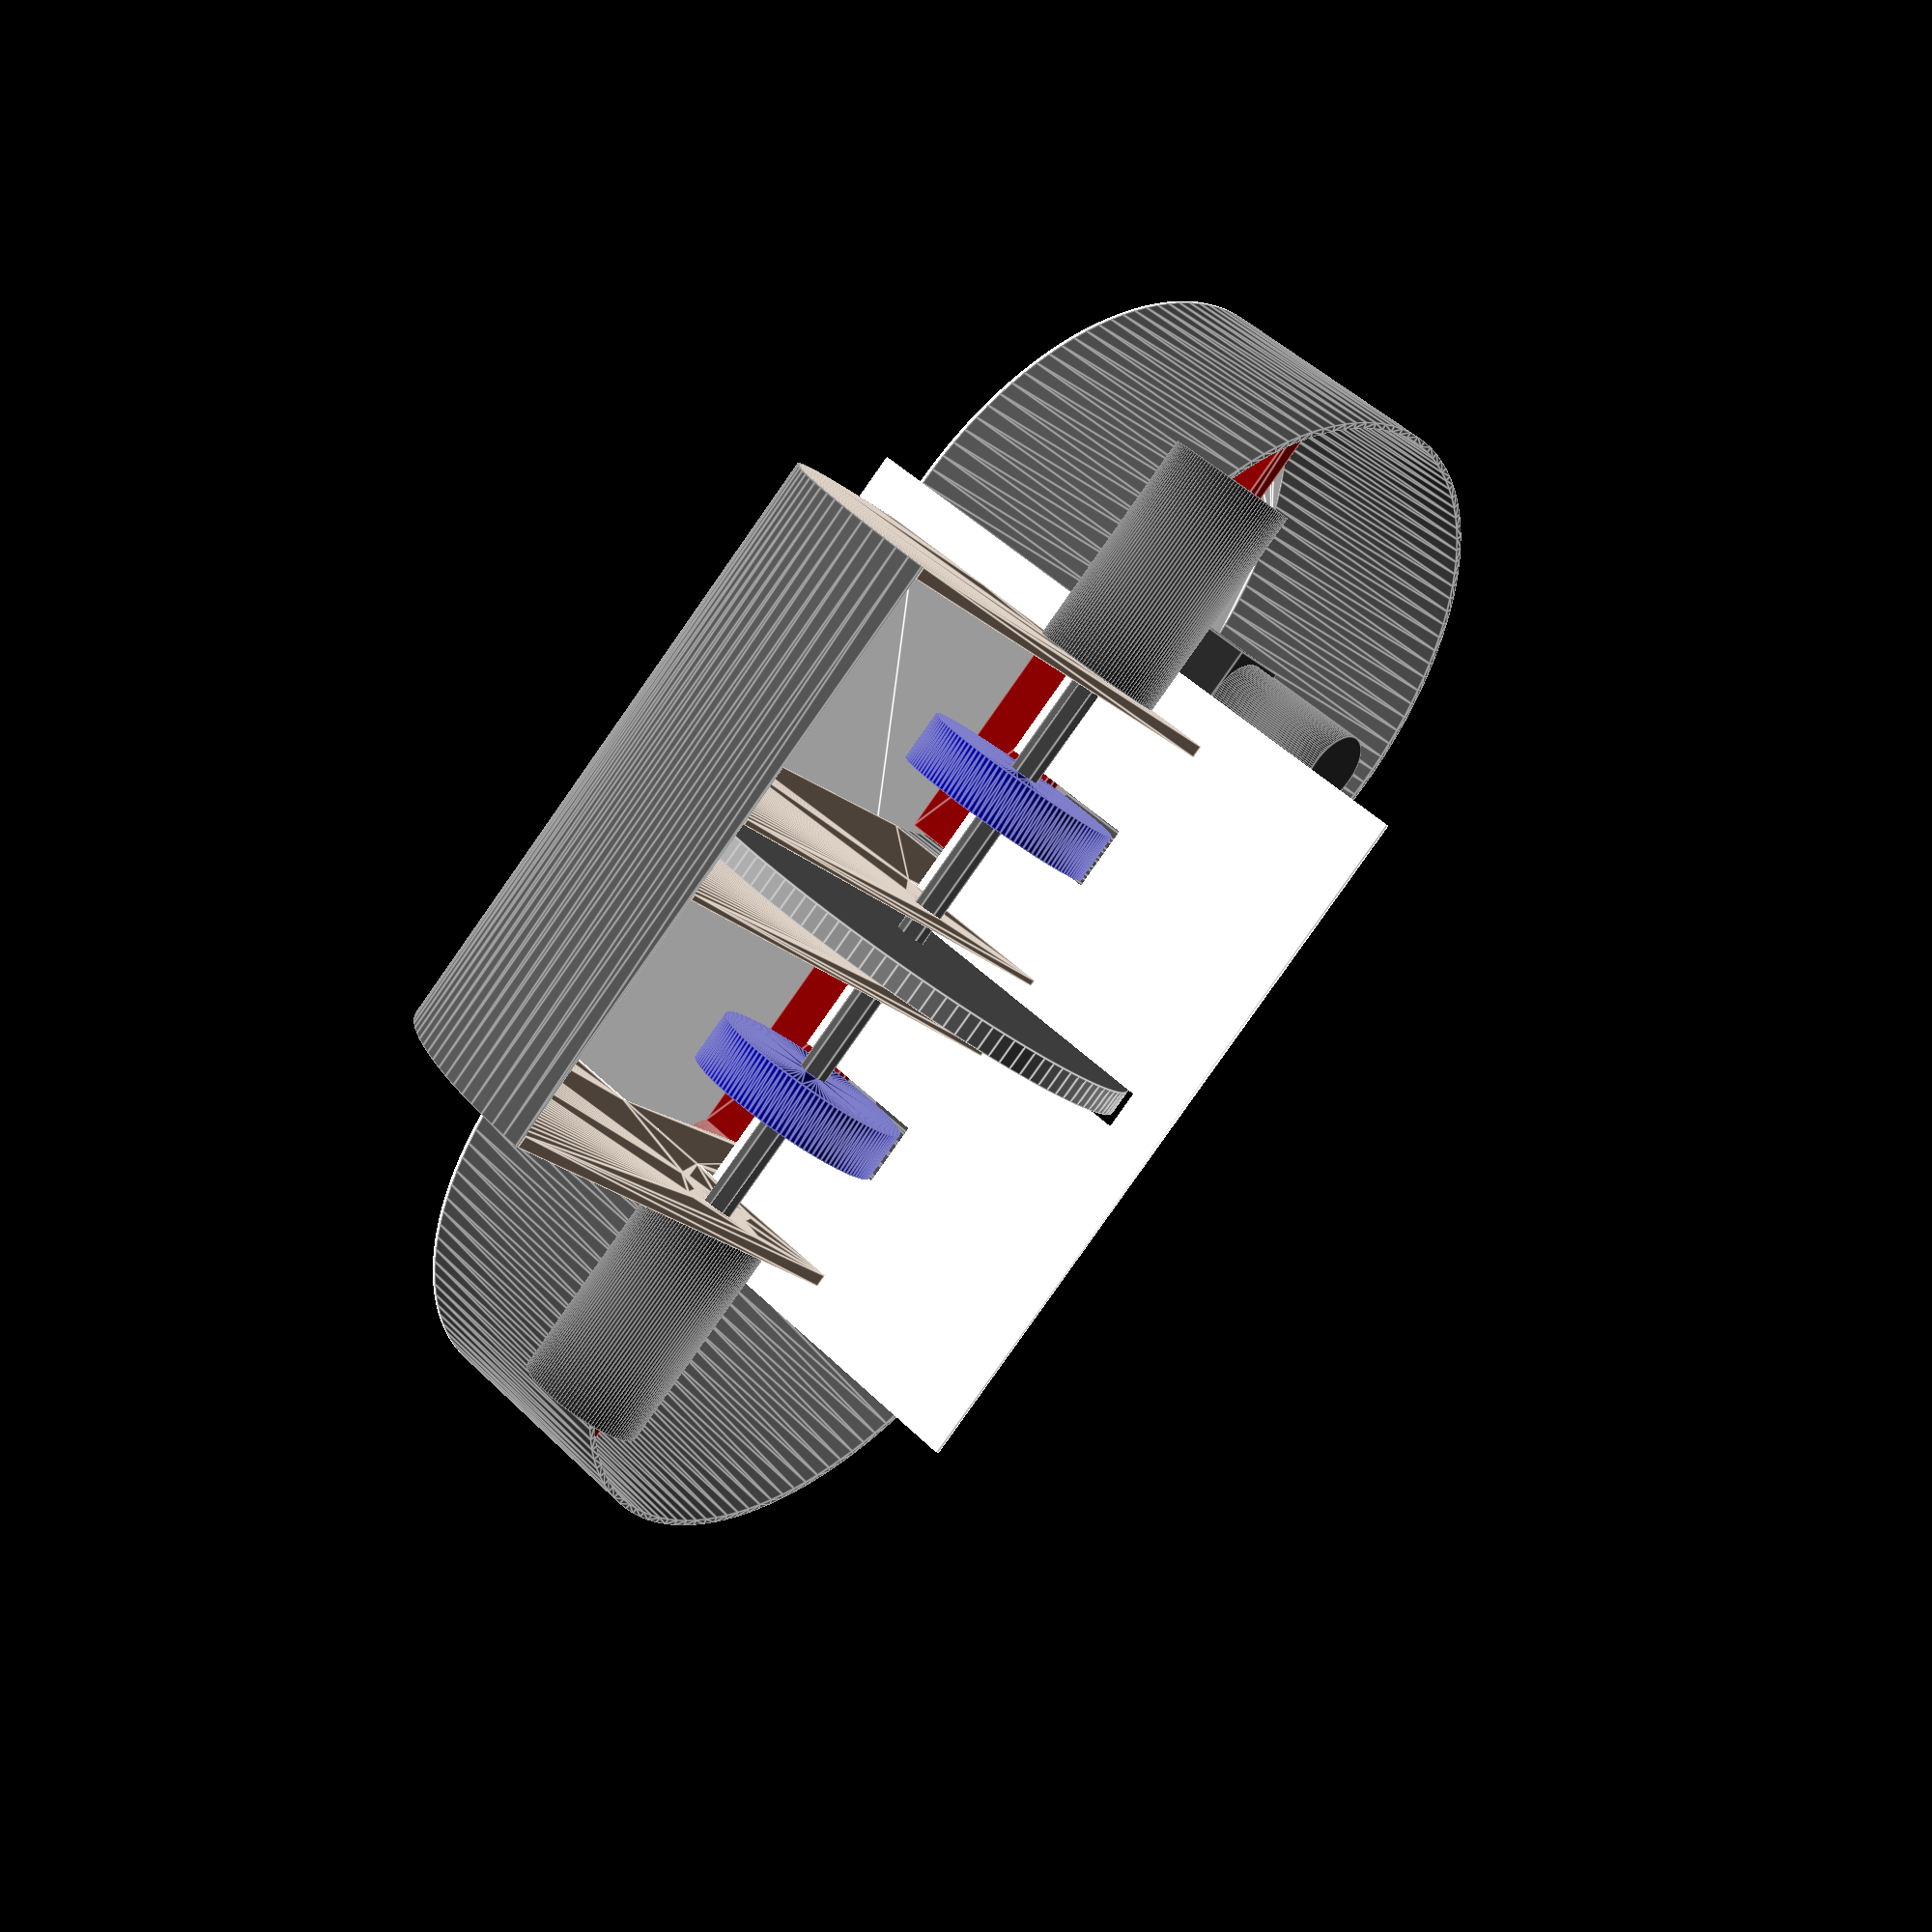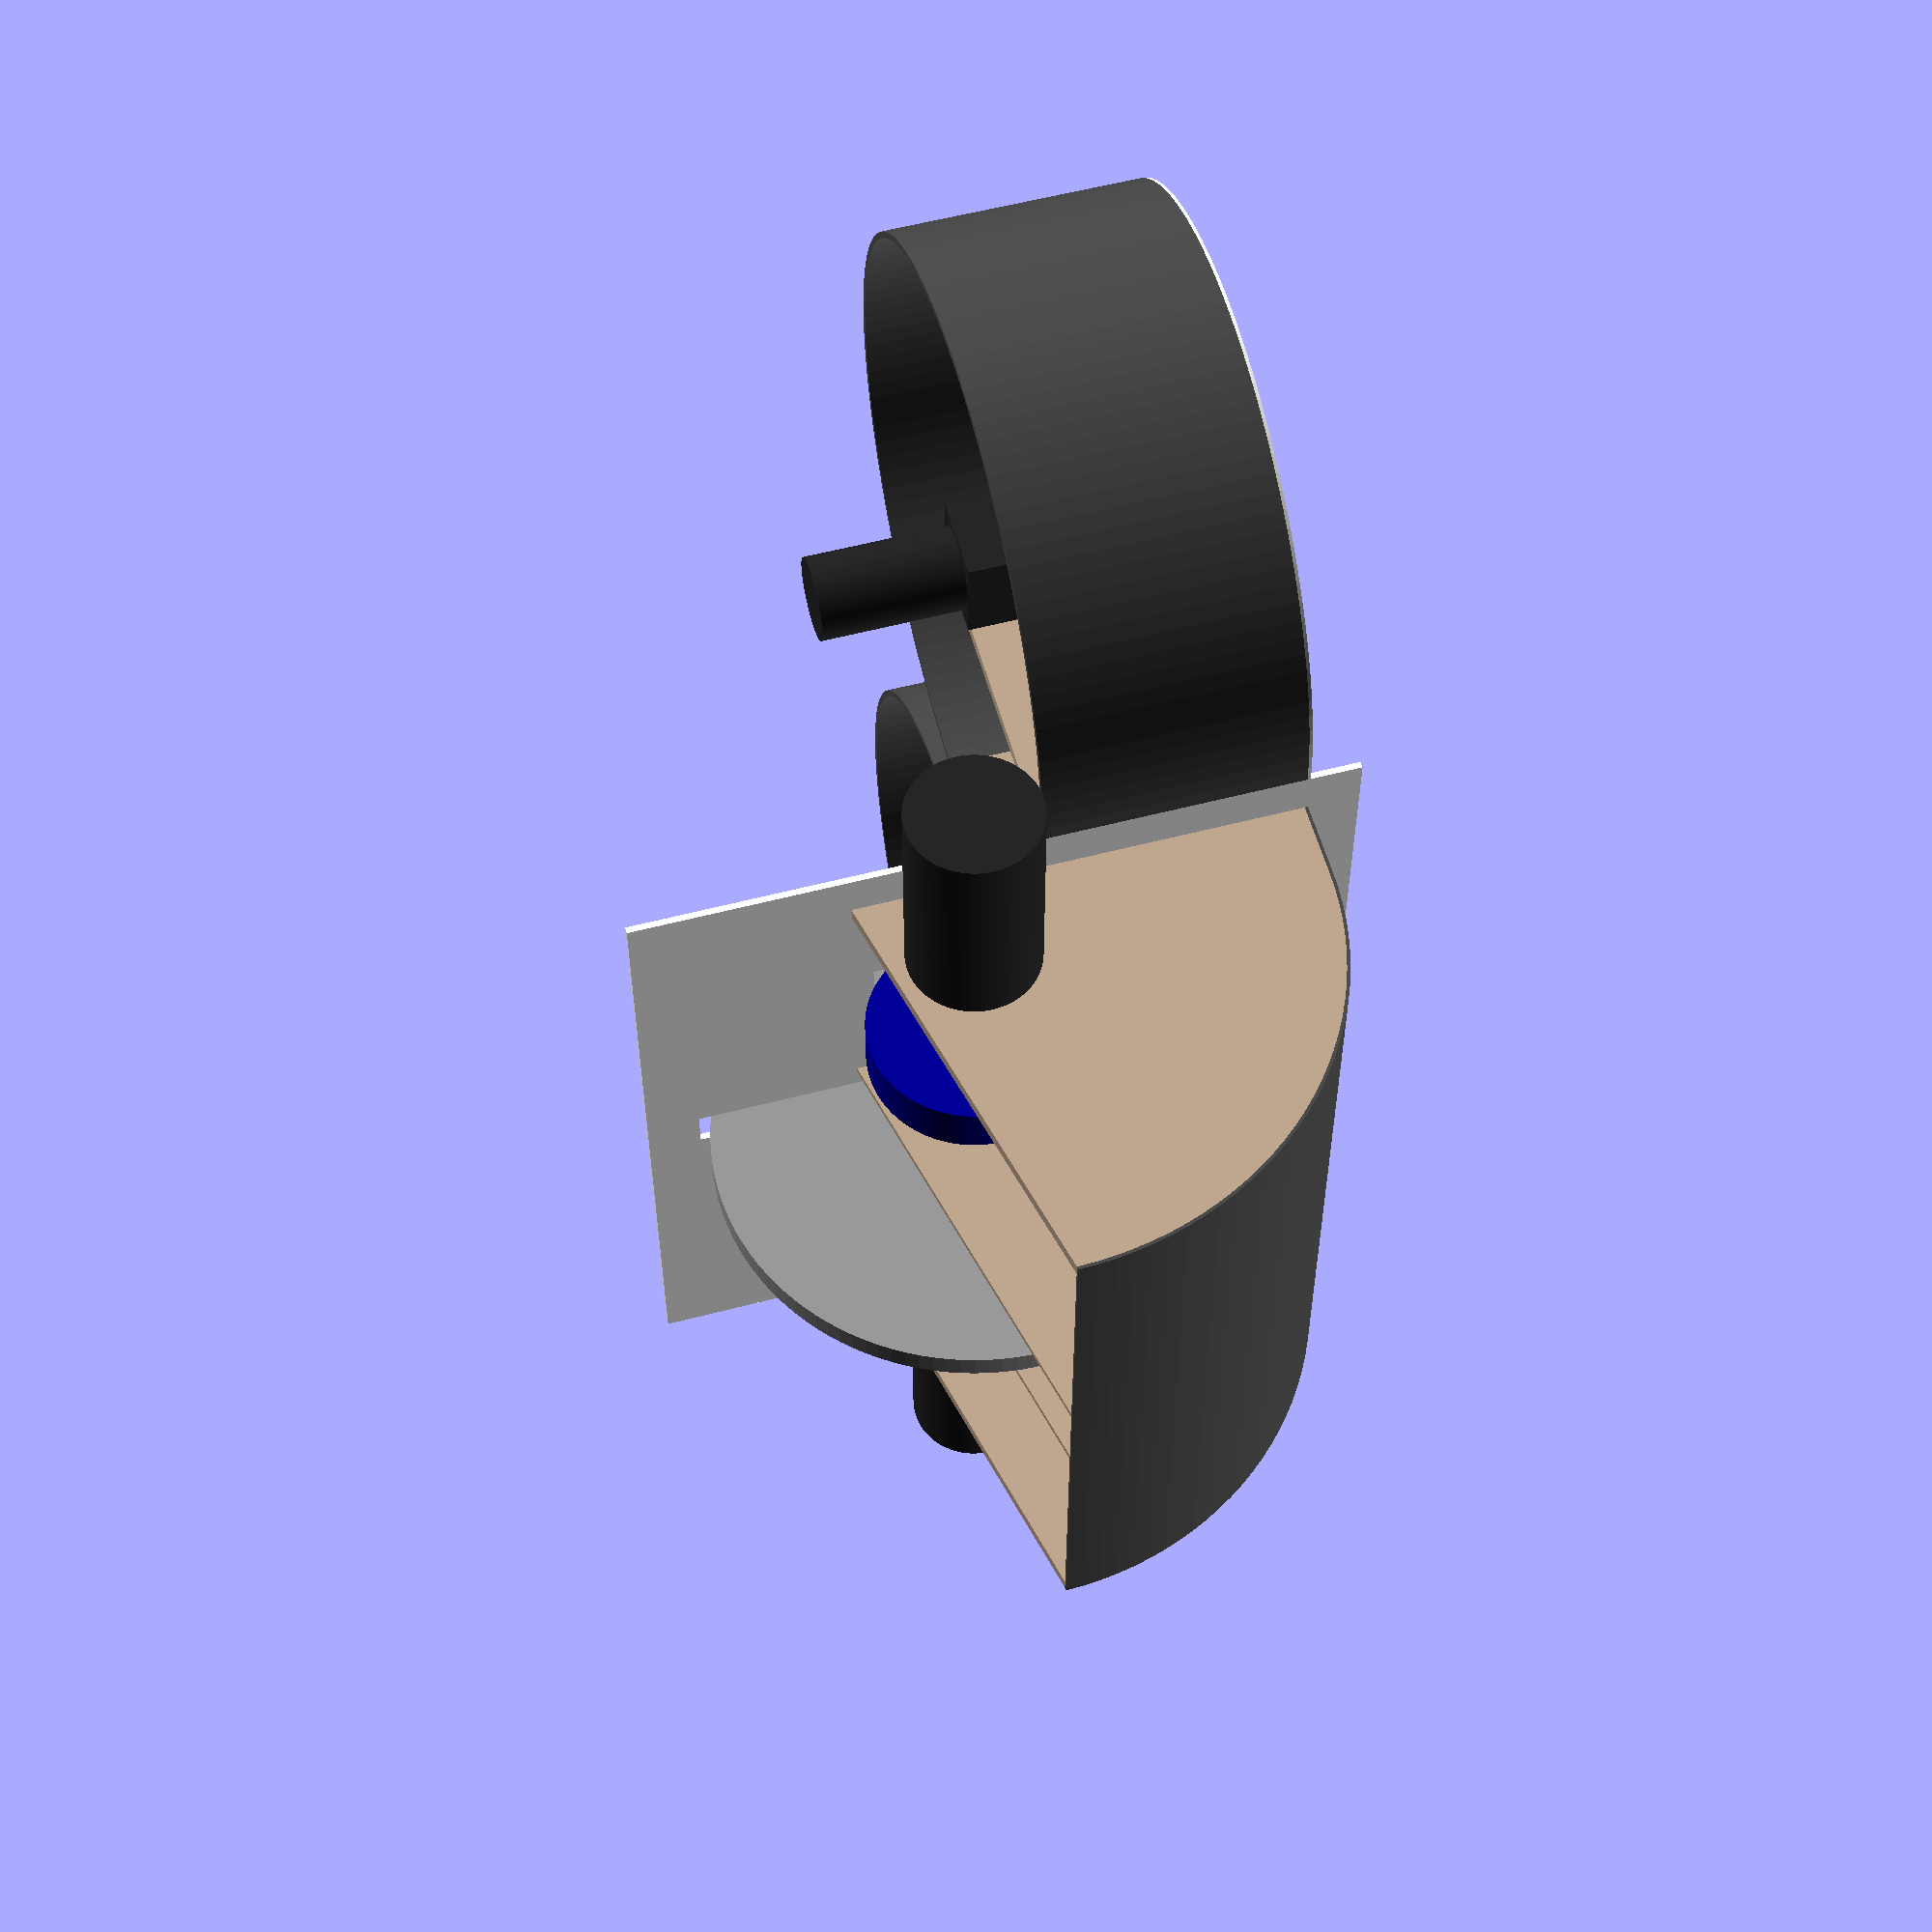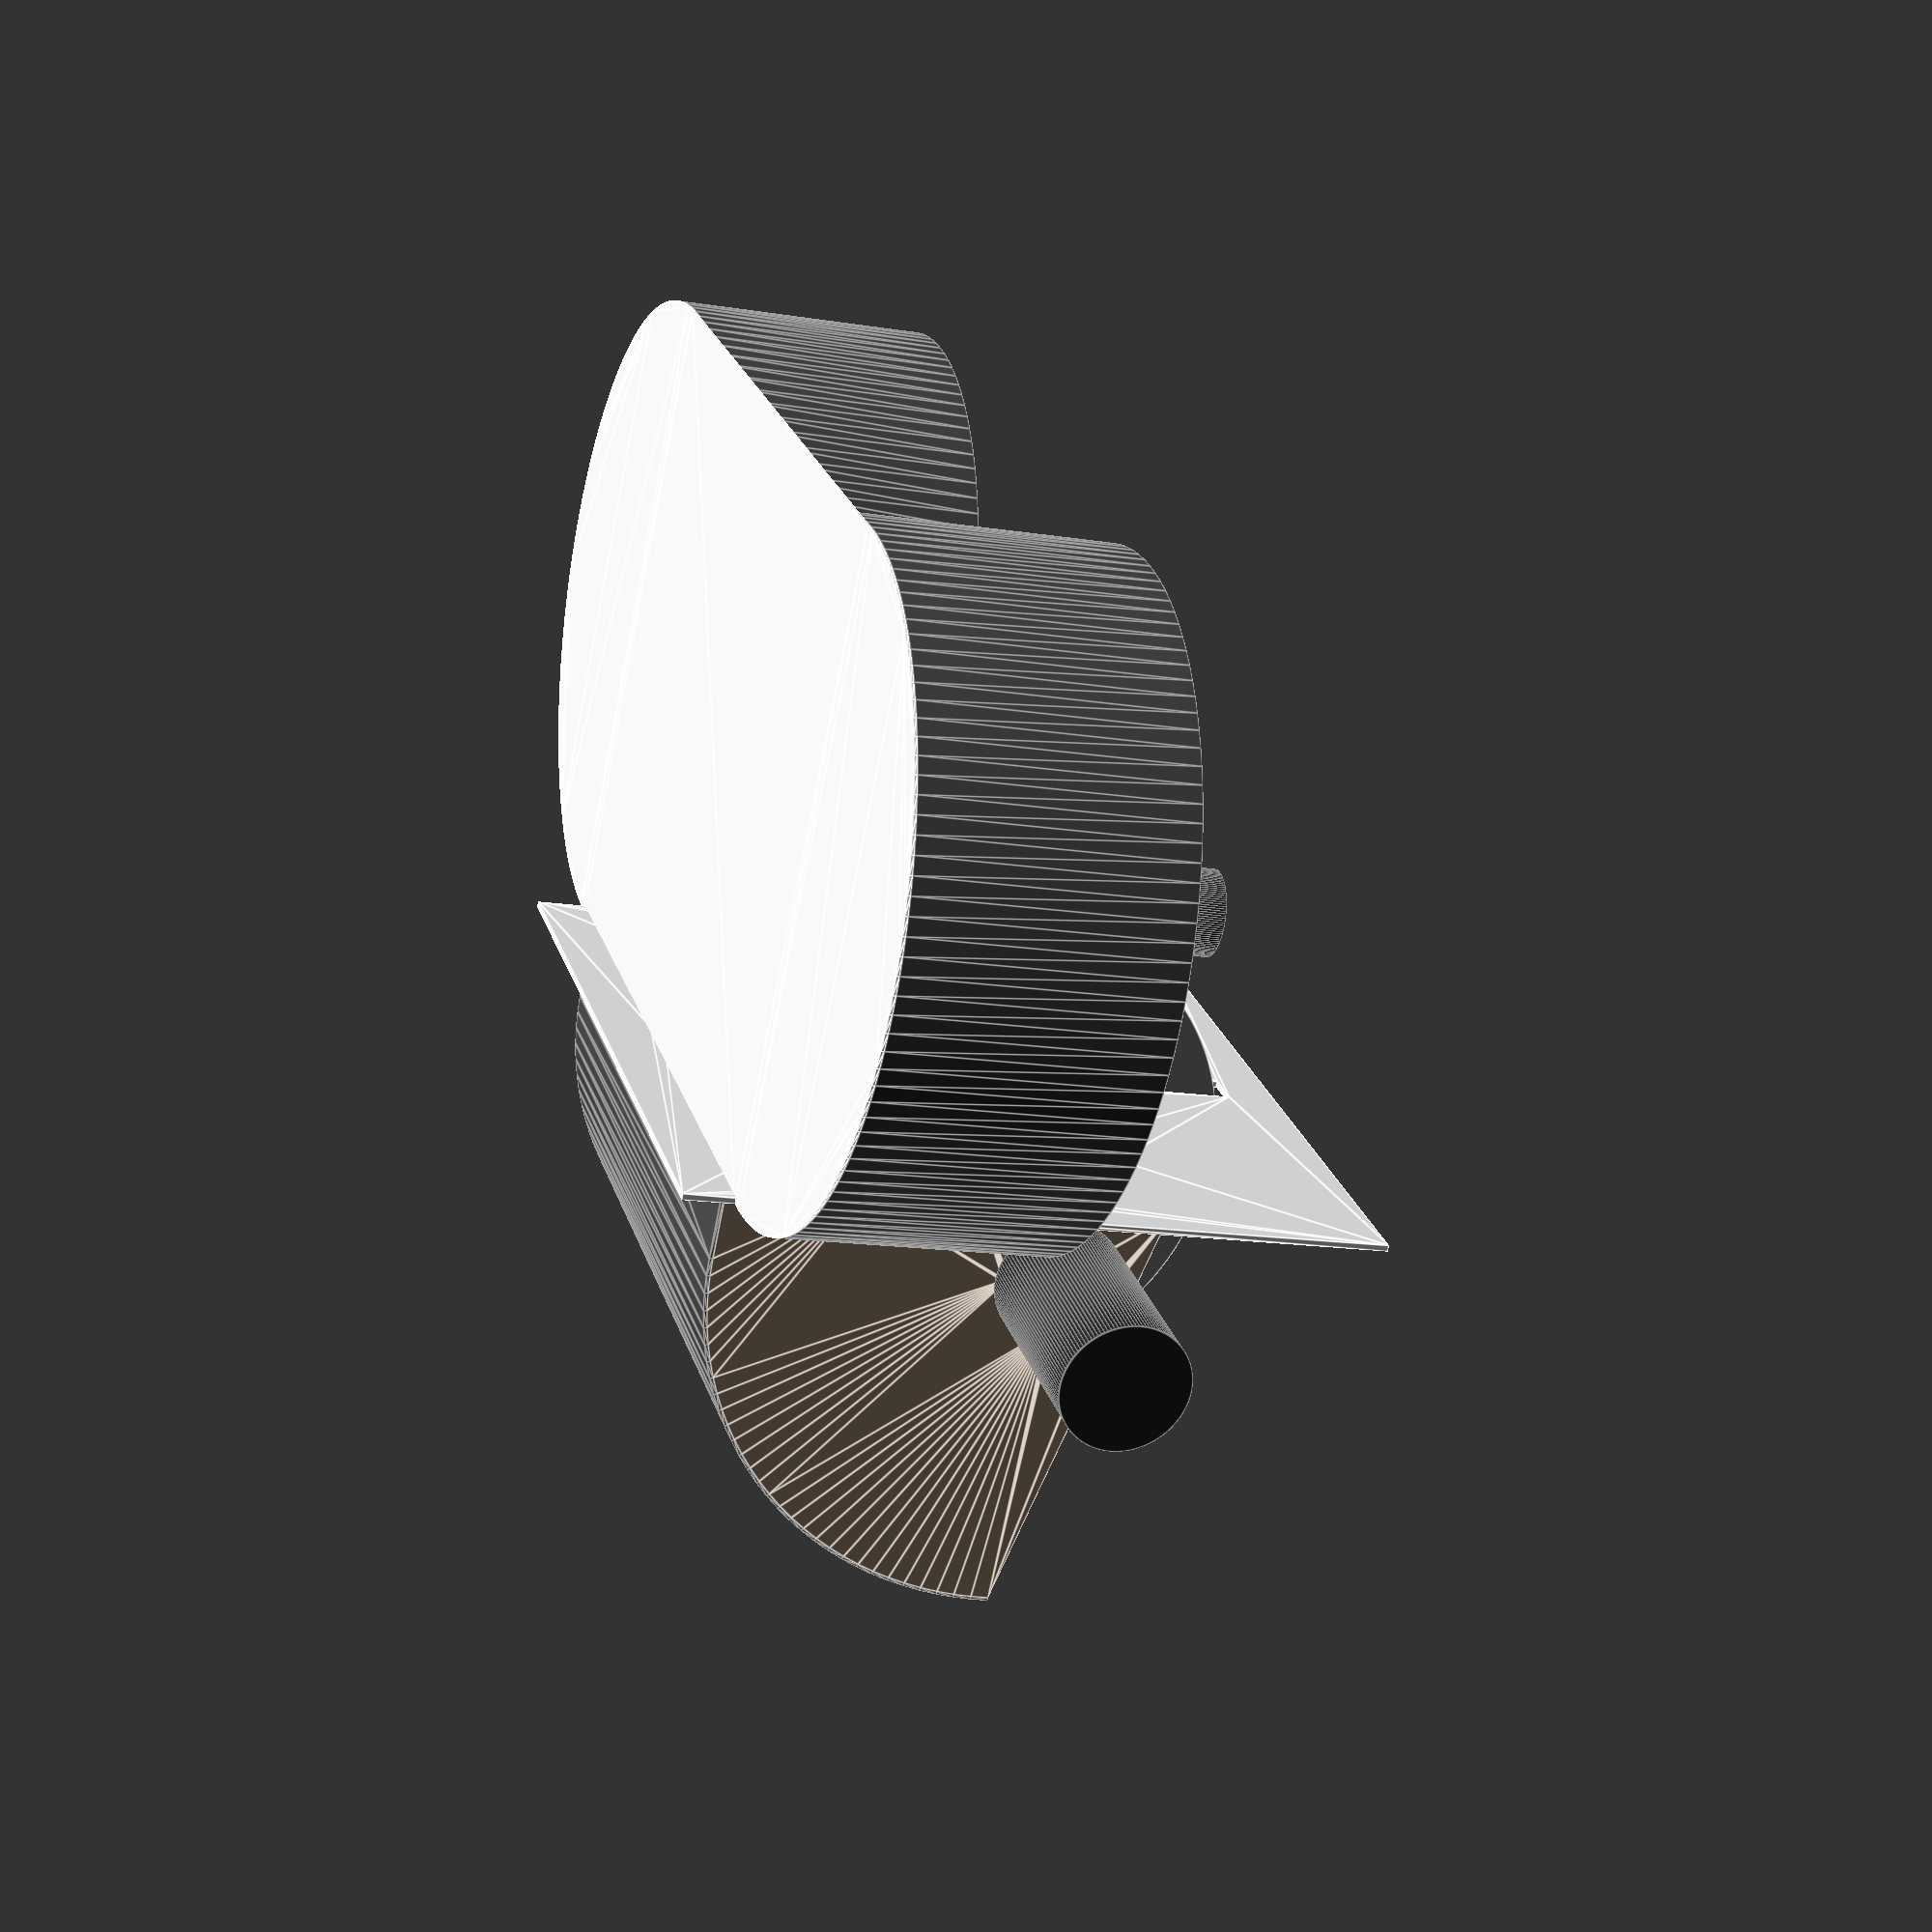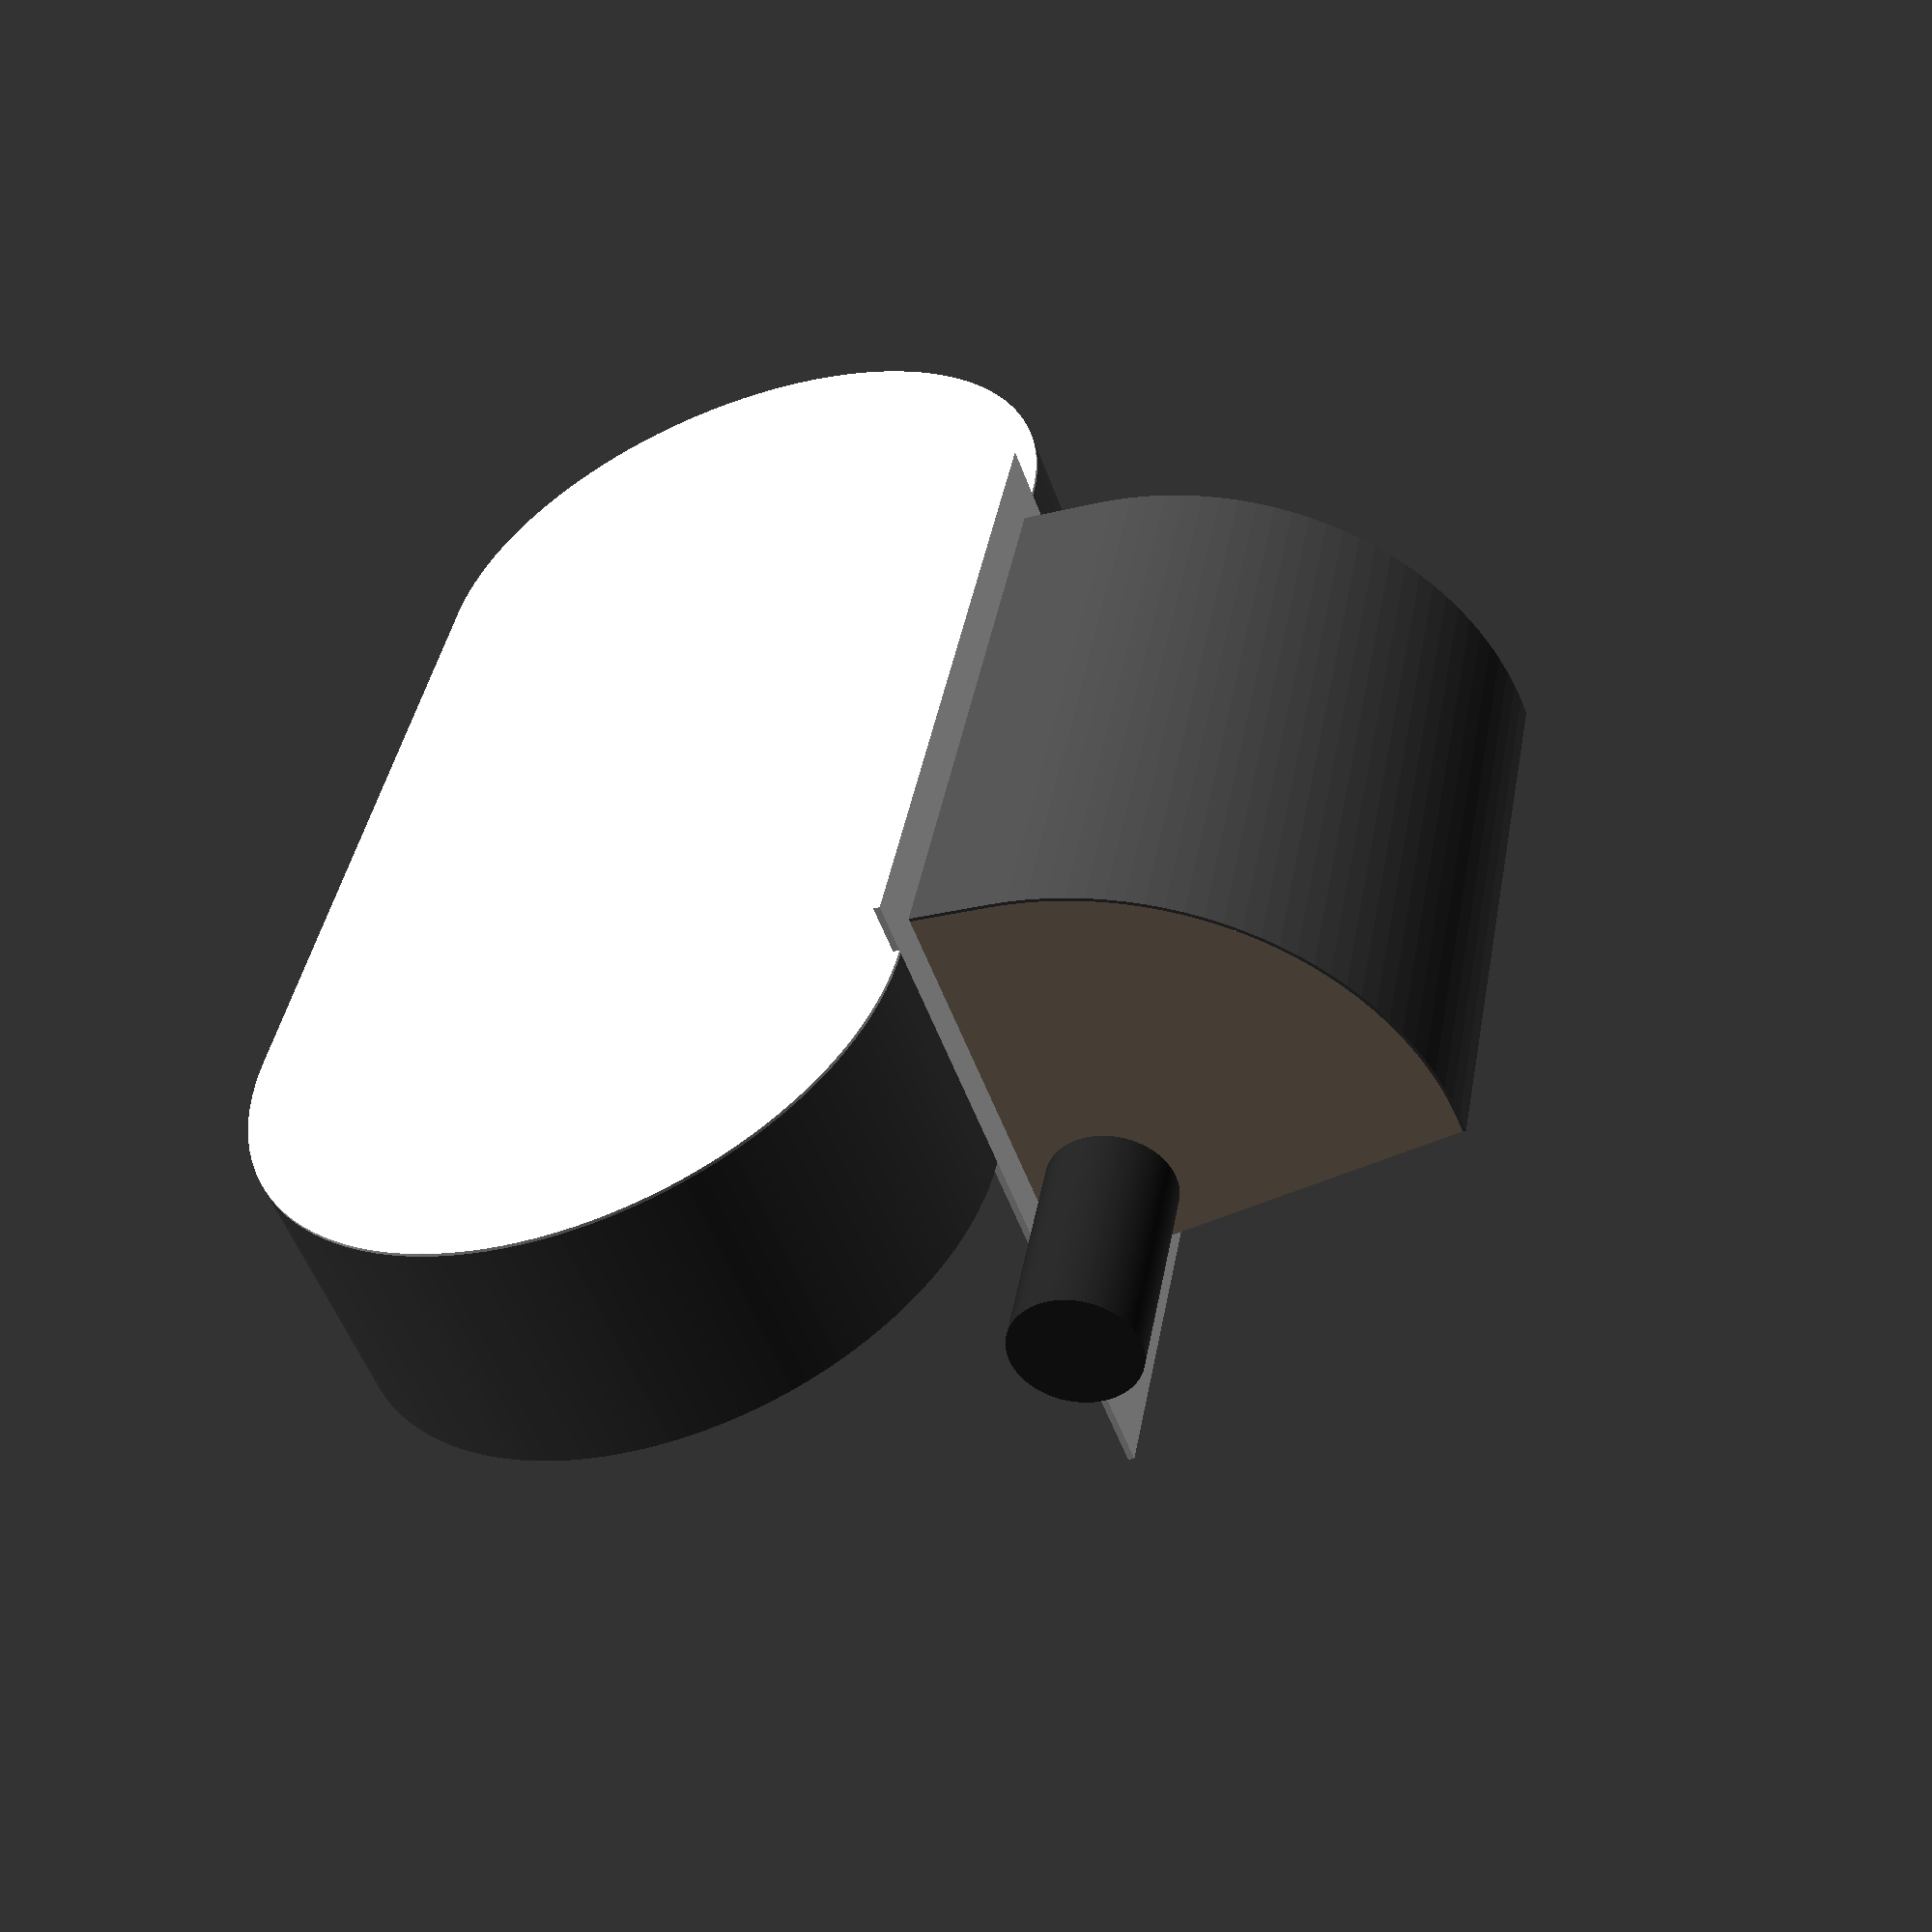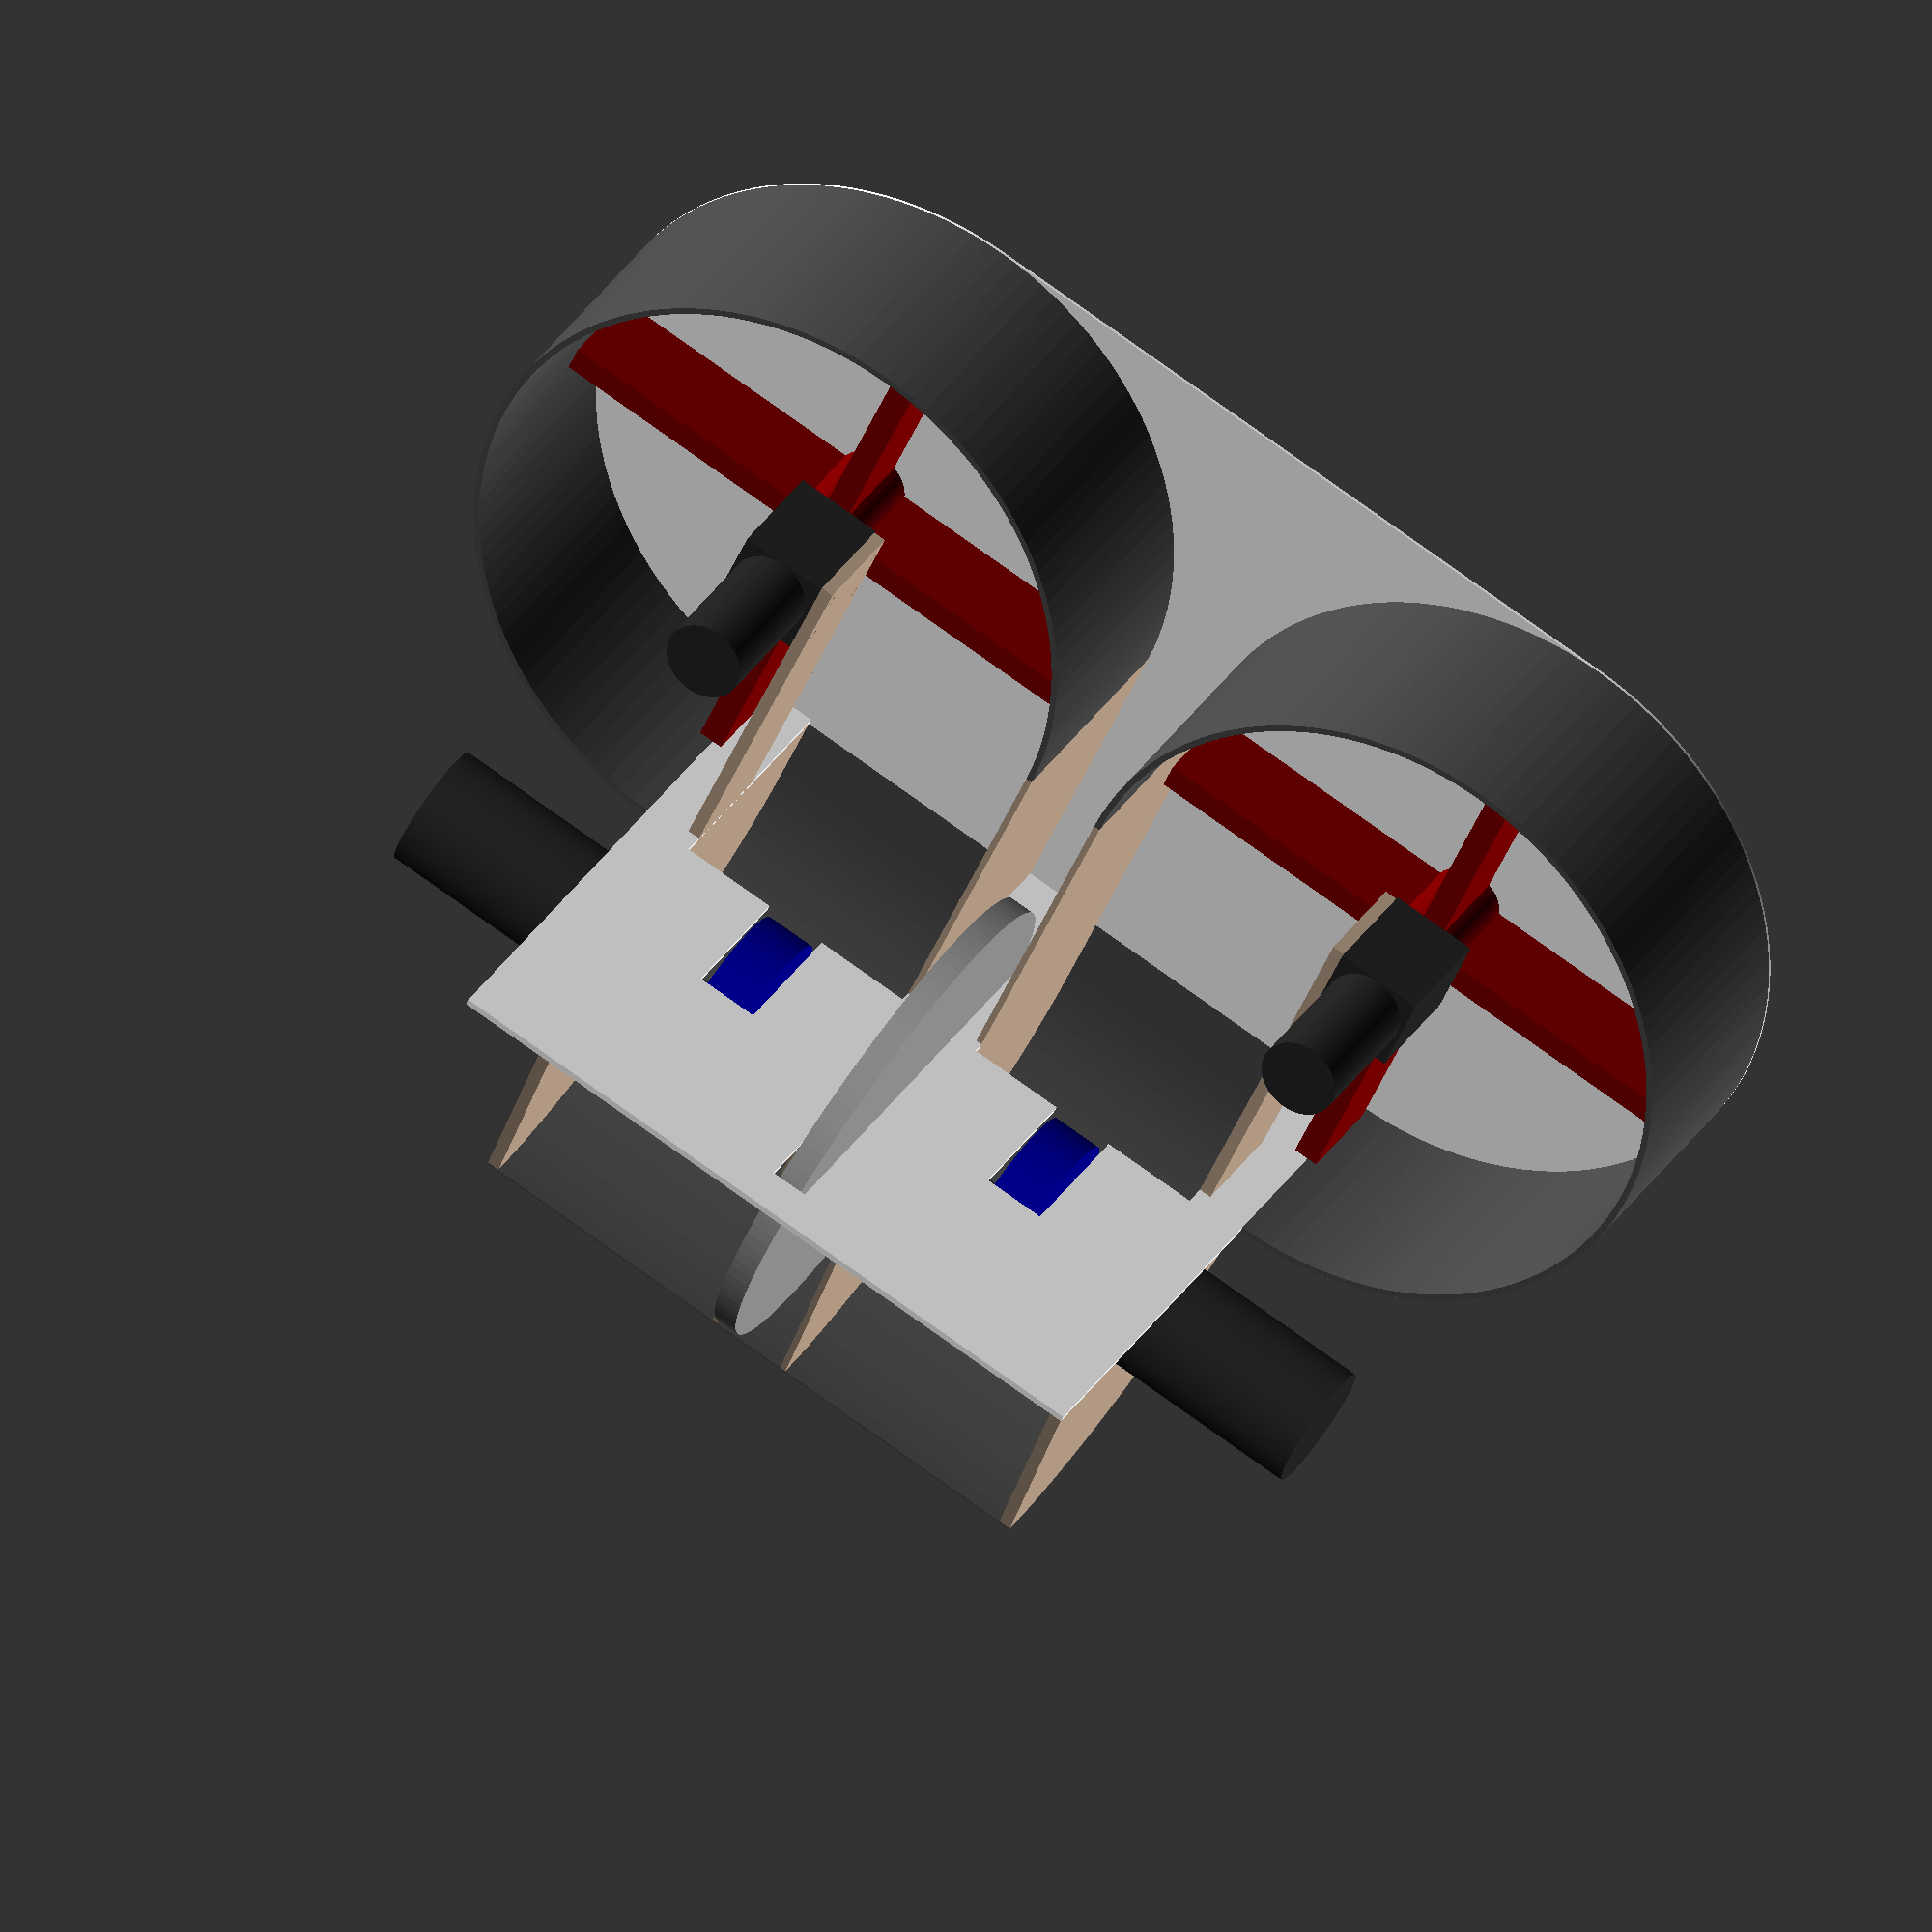
<openscad>
res = 120;

ball_diameter = 5;

wheel_or = 2;
wheel_thickness = 1;
compression = 0.3125;
hood_ir = wheel_or - compression + ball_diameter; // Ball diameter
hood_thickness = 0.0625; // Assuming steel for now
hood_or = hood_ir + hood_thickness;

ball_channel_gap = 0.125;
divider_width = 0.125;
cim_divider_width = 0.25;

flywheel_rad = 5;
flywheel_thickness=0.5;
flywheel_region_width = 1.5;
hood_width = 2*(ball_diameter+ball_channel_gap) + 2*divider_width + 2*cim_divider_width + flywheel_region_width;

add_trans = 1.5;
hood_length = hood_or + add_trans; //Ensures covers all.

hood_angle = 90;

hex_bearing_or = 1.125/2;
flange_thickness = .062;

cim_length = 4.34;
cim_rad = 1.25;
versa_length = 1.654;
versa_width = 1.75;
versa_thick = 2.363;
versa_holder_thick = 2.25;

tank_wall_thickness = 0.125;
tank_wall_height = 5;
tank_front_thickness = tank_wall_thickness;

feeder_center_rad = .75;
feeder_spoke_length = 5.25;
feeder_spoke_width = 0.5;
required_feeder_rad = feeder_center_rad + feeder_spoke_length + 0.25; // +gap
feeder_num_spokes = 4;
feeder_thickness = 2;
feeder_bottom_gap = 0.5;

fuel_tank_base_width = hood_width+2*(versa_width/2+required_feeder_rad+tank_wall_thickness);
fuel_tank_length_extension = 4;
fuel_tank_base_length = 2*required_feeder_rad+2*tank_wall_thickness;
fuel_tank_base_thickness = hood_thickness;

// TRANSLATION DISTANCES:
sh_wh_yt = divider_width+(ball_diameter+ball_channel_gap+flywheel_region_width)/2;
sh_div_yt = (flywheel_region_width+divider_width)/2;
sh_cdiv_yt = (hood_width-cim_divider_width)/2;
sh_c_yt = (hood_width+cim_length+flange_thickness)/2;

// 0=nothing, 1 = 2d dividers, 2 = 2d cim dividers, 3 = 3d
rndr = 3;

// Centered by default
module rounded_rect(dimensions, rad) {
	hull() {
		translate([dimensions[0]/2-rad,dimensions[1]/2-rad]) circle(rad, $fn=res);
		translate([dimensions[0]/2-rad,rad-dimensions[1]/2]) circle(rad, $fn=res);
		translate([rad-dimensions[0]/2,dimensions[1]/2-rad]) circle(rad, $fn=res);
		translate([rad-dimensions[0]/2,rad-dimensions[1]/2]) circle(rad, $fn=res);
	}
}

module fuel_tank_base_plate() {
	color([1,1,1]) linear_extrude(height=fuel_tank_base_thickness)
		rounded_rect([fuel_tank_base_length,fuel_tank_base_width], required_feeder_rad+tank_wall_thickness);
}

module feeder() {
	color([0.5,0,0]) linear_extrude(height=feeder_thickness) union() {
		circle(feeder_center_rad, $fn=res);
		for(i=[1:feeder_num_spokes]) rotate([0,0,i*360/feeder_num_spokes])
		translate([(feeder_center_rad+feeder_spoke_length)/2,0])
		square([feeder_spoke_length+feeder_center_rad, feeder_spoke_width], center=true);
	}
}

module bag_gearmotor() {
	// 2 stages of versaplanetary.
	color([0.15,0.15,0.15]) union() {
		translate([0,0,versa_thick]) cylinder(2.795,.8,.8,$fn=res);
		translate([0,0,versa_thick/2]) cube([versa_length,versa_width,versa_thick], center=true); 
	}
}

module tank_wall() {
	linear_extrude(height=tank_wall_height) difference() {
		rounded_rect([fuel_tank_base_length,fuel_tank_base_width], required_feeder_rad);
		rounded_rect([fuel_tank_base_length-tank_wall_thickness,fuel_tank_base_width-tank_wall_thickness], required_feeder_rad);
		translate([tank_wall_thickness,0]) square([fuel_tank_base_length,hood_width],center=true);
	}
}

module tank_front_wall() {
	rlvnt_flywheel_rad = flywheel_rad + 0.25; //Safety gap.
	f_width = flywheel_thickness + 0.25;
	f_length = 2*rlvnt_flywheel_rad*sin(acos((tank_front_thickness+add_trans)/rlvnt_flywheel_rad));
	rlvnt_wheel_rad = wheel_or + 0.125; // Safety gap.
	w_width = wheel_thickness + 0.25; // Safety gap.
	w_length = 2*rlvnt_wheel_rad*sin(acos(add_trans/rlvnt_wheel_rad));
	width = fuel_tank_base_width-2*(tank_wall_thickness+required_feeder_rad);
	length = f_length/2 + hood_ir + 1; // Gotta have some material at the top.
	b_width = ball_channel_gap+ball_diameter;
	b_length = ball_diameter + 0.25; // Gotta have a bit of space for the ball to pass through.
    bottom_extension = 1.05;
	color([1,1,1]) translate([0,0,length/2]) rotate([0,90]) translate([0,0,-tank_front_thickness/2]) 
	linear_extrude(height=tank_front_thickness) difference() {
		translate([bottom_extension/2,0]) square([length+bottom_extension,width],center=true);
		translate([length/2-hood_ir,sh_wh_yt]) square([w_length,w_width],center=true);
		translate([length/2-hood_ir,-sh_wh_yt]) square([w_length,w_width],center=true);
		translate([length/2-hood_ir,0]) square([f_length,f_width],center=true);
		translate([length/2-b_length/2,sh_wh_yt]) square([b_length,b_width],center=true);
		translate([length/2-b_length/2,-sh_wh_yt]) square([b_length,b_width],center=true);
		translate([length/2-feeder_thickness-feeder_bottom_gap-versa_thick/2,sh_cdiv_yt]) square([versa_holder_thick,divider_width],center=true);
		translate([length/2-feeder_thickness-feeder_bottom_gap-versa_thick/2,-sh_cdiv_yt+.00001]) square([versa_holder_thick,divider_width],center=true); // .00001 is due to an OpenSCAD bug.
		translate([length/2-tank_wall_height/2,sh_div_yt]) square([tank_wall_height,divider_width],center=true);
		translate([length/2-tank_wall_height/2,-sh_div_yt]) square([tank_wall_height,divider_width],center=true);
	}
}

module tank_side_wall() {
	color([.3,0.3,.3]) linear_extrude(height=tank_wall_height) difference() {
		circle(required_feeder_rad+tank_wall_thickness, $fn=res);
		circle(required_feeder_rad, $fn=res);
		square([required_feeder_rad+tank_wall_thickness,required_feeder_rad+tank_wall_thickness]);
	}
}

module fuel_tank() {
	fuel_tank_base_plate();

	translate([0,(hood_width+versa_width)/2,fuel_tank_base_thickness+feeder_bottom_gap]) feeder();
	translate([0,-(hood_width+versa_width)/2,fuel_tank_base_thickness+feeder_bottom_gap]) feeder();

	translate([0,divider_width+required_feeder_rad+flywheel_region_width/2,fuel_tank_base_thickness+feeder_bottom_gap+feeder_thickness]) bag_gearmotor();
	translate([0,-(divider_width+required_feeder_rad+flywheel_region_width/2),fuel_tank_base_thickness+feeder_bottom_gap+feeder_thickness]) bag_gearmotor();

	translate([fuel_tank_base_length/2-tank_front_thickness/2,0,fuel_tank_base_thickness]) tank_front_wall();

	translate([0,required_feeder_rad+tank_wall_thickness-fuel_tank_base_width/2,fuel_tank_base_thickness]) tank_side_wall();
	translate([0,-(required_feeder_rad+tank_wall_thickness-fuel_tank_base_width/2),fuel_tank_base_thickness]) mirror([0,1]) tank_side_wall();
}

if(rndr == 3) translate([-add_trans-fuel_tank_base_length/2,0]) fuel_tank();

module hood() {
	color([.3,0.3,.3]) union() {
	    translate([0,-hood_width/2,hood_or]) rotate([-90])
	    linear_extrude(height = hood_width) intersection() {
	        difference() {
	            circle(hood_or, $fn=res);
	            circle(hood_ir, $fn=res);
	        }
	        rotate([0,0,90-hood_angle]) square([hood_or, hood_or]);
	        square([hood_or, hood_or]);
	    }
		translate([(-add_trans)/2,0])
		linear_extrude(height=hood_thickness)
		square([add_trans,hood_width],center=true);
	}
}

module divider_2d() {
	difference() {
		union() {
			union() {
				intersection() {
					circle(hood_ir, $fn=res);
					square([hood_ir, hood_ir]);
					rotate([0,0,hood_angle-90]) square([hood_ir, hood_ir]);
				}
				theta = 90-acos(add_trans/hood_ir);
				polygon([[0,0],
					[cos(hood_angle)*hood_ir,sin(hood_angle)*hood_ir],
					[-(add_trans+sin(hood_angle)*hood_ir)*tan(theta), -add_trans],
					[0, -add_trans]]);
			}
			translate([0,hood_or-hood_length]) square([hood_ir, add_trans]);
			translate([hood_ir-tank_wall_height,-fuel_tank_base_length/2-add_trans]) square([tank_wall_height, fuel_tank_base_length/2]);
		}
		circle(hex_bearing_or, $fn=res);
	}
}
module divider() {
	color([.75,.65,0.56]) translate([0,0,hood_ir]) rotate([90,90,0]) translate([0,0,-divider_width/2])
	linear_extrude(height=divider_width) divider_2d();
}

module cim_mount_divider_2d() {
	versa_bolt_l = 1.0;
	versa_bolt_t = 1.75;
	versa_bolt_rad = 0.19/2;
	difference() {
		union() {
			union() {
				intersection() {
					circle(hood_ir, $fn=res);
					square([hood_ir, hood_ir]);
					rotate([0,0,hood_angle-90]) square([hood_ir, hood_ir]);
				}
				theta = 90-acos(add_trans/hood_ir);
				polygon([[0,0],
					[cos(hood_angle)*hood_ir,sin(hood_angle)*hood_ir],
					[-(add_trans+sin(hood_angle)*hood_ir)*tan(theta), -add_trans],
					[0, -add_trans]]);
			}
			translate([0,hood_or-hood_length]) square([hood_ir, add_trans]);
			translate([hood_ir-(feeder_thickness+feeder_bottom_gap+versa_thick/2),-(add_trans+required_feeder_rad+tank_wall_thickness)/2])
			difference() {
				square([versa_holder_thick,add_trans+required_feeder_rad+tank_wall_thickness+versa_length],center=true);
				translate([versa_bolt_t/2,-versa_bolt_l/2-(add_trans+required_feeder_rad+tank_wall_thickness)/2]) circle(versa_bolt_rad, $fn=res);
				translate([-versa_bolt_t/2,-versa_bolt_l/2-(add_trans+required_feeder_rad+tank_wall_thickness)/2]) circle(versa_bolt_rad, $fn=res);
				translate([versa_bolt_t/2,versa_bolt_l/2-(add_trans+required_feeder_rad+tank_wall_thickness)/2]) circle(versa_bolt_rad, $fn=res);
				translate([-versa_bolt_t/2,versa_bolt_l/2-(add_trans+required_feeder_rad+tank_wall_thickness)/2]) circle(versa_bolt_rad, $fn=res);
			}
		}
		circle(hex_bearing_or, $fn=res);
		for(i=[1:4]) rotate([0,0,90*i]) translate([1,0]) circle(0.1, $fn=res);
	}
}
module cim_mount_divider() {
	color([.75,.65,0.56]) translate([0,0,hood_ir]) rotate([90,90,0]) translate([0,0,-cim_divider_width/2])
	linear_extrude(height=cim_divider_width) cim_mount_divider_2d();
}

module wheel() {
	color([0,0,.6]) rotate([90,0]) translate([0,0,-wheel_thickness/2]) linear_extrude(height=wheel_thickness) difference() {
		circle(wheel_or, $fn=res);
		circle(0.5/sqrt(3), $fn=6);
	}
}

module flywheel() {
	color([0.6,0.6,.6]) rotate([90]) difference() {
		union() {
			cylinder(0.5, 5, 5, center=true, $fn=res);
		}
		cylinder(3, 0.5/sqrt(3), 0.5/sqrt(3), center=true, $fn=6);
	}
}

module cim_motor() {
	color([0.15,0.15,0.15]) rotate([90,0]) cylinder(cim_length, cim_rad, cim_rad, center=true, $fn=res);
}

module axle() {
	color([0.3,0.3,0.3]) rotate([90,0]) cylinder(hood_width, .5/sqrt(3), .5/sqrt(3), center=true, $fn=6);
}

// This one is not parametric for fairly obvious reasons :(
// It does not fit on a single sheet, so I have it divided into two sheets to better use material.
module layout_dividers_2d() {
	translate([add_trans+.1, add_trans+.1]) mirror([-1,1]) divider_2d();
	translate([hood_or+.8, hood_or+1.2]) rotate([0,0,-60]) divider_2d();
}
module layout_cim_mount_dividers_2d() {
	translate([add_trans+.1, add_trans+.1]) mirror([-1,1]) cim_mount_divider_2d();
	translate([hood_or+.8, hood_or+1.2]) rotate([0,0,-60]) cim_mount_divider_2d();
}
module shooter() {

	hood();

	translate([0,sh_wh_yt,hood_or]) wheel();
	translate([0,-sh_wh_yt,hood_or]) wheel();

	translate([0,sh_div_yt,hood_thickness]) divider();
	translate([0,-sh_div_yt,hood_thickness]) divider();
	translate([0,sh_cdiv_yt,hood_thickness]) cim_mount_divider();
	translate([0,-sh_cdiv_yt,hood_thickness]) cim_mount_divider();

	translate([0,0,hood_or]) flywheel();

	translate([0,sh_c_yt,hood_or]) cim_motor();
	translate([0,-sh_c_yt,hood_or]) cim_motor();
    
    translate([0,0,hood_or]) axle();
}

//*

if(rndr == 1) {
	layout_dividers_2d();
}
else if(rndr == 2) {
	layout_cim_mount_dividers_2d();
}
else if(rndr == 3) {
	shooter();
}
//*/
</openscad>
<views>
elev=133.4 azim=50.7 roll=222.0 proj=p view=edges
elev=123.2 azim=179.9 roll=105.3 proj=p view=wireframe
elev=195.3 azim=233.2 roll=288.9 proj=p view=edges
elev=233.5 azim=349.4 roll=340.0 proj=p view=solid
elev=147.4 azim=294.3 roll=153.0 proj=o view=wireframe
</views>
